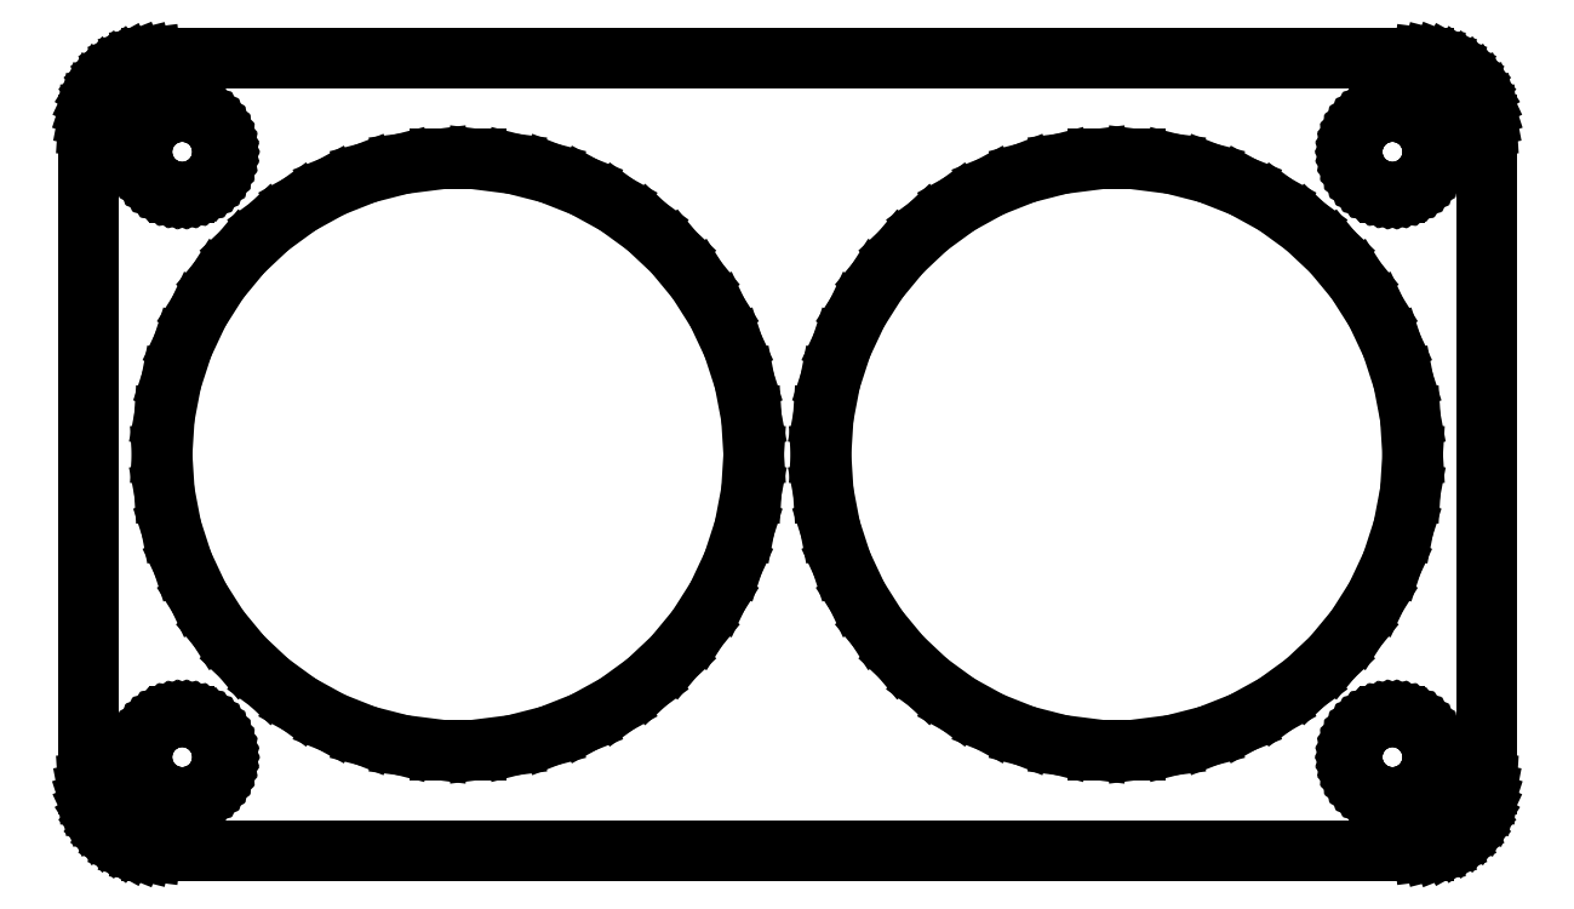
<metadata>
{"format":"dxf","ext":"dxf","renderer":"ezdxf+matplotlib","layout":"modelspace","background":"white","min_lineweight":24,"dpi":150}
</metadata>
<code>
0
SECTION
2
ENTITIES
0
LINE
8
0
10
47.94
20
-29.41
11
48.55
21
-29.26
0
LINE
8
0
10
48.55
20
-29.26
11
49.13
21
-29.02
0
LINE
8
0
10
49.13
20
-29.02
11
49.68
21
-28.72
0
LINE
8
0
10
49.68
20
-28.72
11
50.19
21
-28.35
0
LINE
8
0
10
50.19
20
-28.35
11
50.64
21
-27.92
0
LINE
8
0
10
50.64
20
-27.92
11
51.05
21
-27.44
0
LINE
8
0
10
51.05
20
-27.44
11
51.38
21
-26.91
0
LINE
8
0
10
51.38
20
-26.91
11
51.65
21
-26.34
0
LINE
8
0
10
51.65
20
-26.34
11
51.84
21
-25.74
0
LINE
8
0
10
51.84
20
-25.74
11
51.96
21
-25.13
0
LINE
8
0
10
51.96
20
-25.13
11
52
21
-24.5
0
LINE
8
0
10
52
20
-24.5
11
52
21
24.5
0
LINE
8
0
10
52
20
24.5
11
51.96
21
25.13
0
LINE
8
0
10
51.96
20
25.13
11
51.84
21
25.74
0
LINE
8
0
10
51.84
20
25.74
11
51.65
21
26.34
0
LINE
8
0
10
51.65
20
26.34
11
51.38
21
26.91
0
LINE
8
0
10
51.38
20
26.91
11
51.05
21
27.44
0
LINE
8
0
10
51.05
20
27.44
11
50.64
21
27.92
0
LINE
8
0
10
50.64
20
27.92
11
50.19
21
28.35
0
LINE
8
0
10
50.19
20
28.35
11
49.68
21
28.72
0
LINE
8
0
10
49.68
20
28.72
11
49.13
21
29.02
0
LINE
8
0
10
49.13
20
29.02
11
48.55
21
29.26
0
LINE
8
0
10
48.55
20
29.26
11
47.94
21
29.41
0
LINE
8
0
10
47.94
20
29.41
11
47.31
21
29.49
0
LINE
8
0
10
47.31
20
29.49
11
-47.31
21
29.49
0
LINE
8
0
10
-47.31
20
29.49
11
-47.94
21
29.41
0
LINE
8
0
10
-47.94
20
29.41
11
-48.55
21
29.26
0
LINE
8
0
10
-48.55
20
29.26
11
-49.13
21
29.02
0
LINE
8
0
10
-49.13
20
29.02
11
-49.68
21
28.72
0
LINE
8
0
10
-49.68
20
28.72
11
-50.19
21
28.35
0
LINE
8
0
10
-50.19
20
28.35
11
-50.64
21
27.92
0
LINE
8
0
10
-50.64
20
27.92
11
-51.05
21
27.44
0
LINE
8
0
10
-51.05
20
27.44
11
-51.38
21
26.91
0
LINE
8
0
10
-51.38
20
26.91
11
-51.65
21
26.34
0
LINE
8
0
10
-51.65
20
26.34
11
-51.84
21
25.74
0
LINE
8
0
10
-51.84
20
25.74
11
-51.96
21
25.13
0
LINE
8
0
10
-51.96
20
25.13
11
-52
21
24.5
0
LINE
8
0
10
-52
20
24.5
11
-52
21
-24.5
0
LINE
8
0
10
-52
20
-24.5
11
-51.96
21
-25.13
0
LINE
8
0
10
-51.96
20
-25.13
11
-51.84
21
-25.74
0
LINE
8
0
10
-51.84
20
-25.74
11
-51.65
21
-26.34
0
LINE
8
0
10
-51.65
20
-26.34
11
-51.38
21
-26.91
0
LINE
8
0
10
-51.38
20
-26.91
11
-51.05
21
-27.44
0
LINE
8
0
10
-51.05
20
-27.44
11
-50.64
21
-27.92
0
LINE
8
0
10
-50.64
20
-27.92
11
-50.19
21
-28.35
0
LINE
8
0
10
-50.19
20
-28.35
11
-49.68
21
-28.72
0
LINE
8
0
10
-49.68
20
-28.72
11
-49.13
21
-29.02
0
LINE
8
0
10
-49.13
20
-29.02
11
-48.55
21
-29.26
0
LINE
8
0
10
-48.55
20
-29.26
11
-47.94
21
-29.41
0
LINE
8
0
10
-47.94
20
-29.41
11
-47.31
21
-29.49
0
LINE
8
0
10
-47.31
20
-29.49
11
47.31
21
-29.49
0
LINE
8
0
10
47.31
20
-29.49
11
47.94
21
-29.41
0
LINE
8
0
10
-45.19
20
19.51
11
-45.56
21
19.55
0
LINE
8
0
10
-45.56
20
19.55
11
-45.93
21
19.65
0
LINE
8
0
10
-45.93
20
19.65
11
-46.28
21
19.79
0
LINE
8
0
10
-46.28
20
19.79
11
-46.61
21
19.97
0
LINE
8
0
10
-46.61
20
19.97
11
-46.91
21
20.19
0
LINE
8
0
10
-46.91
20
20.19
11
-47.19
21
20.45
0
LINE
8
0
10
-47.19
20
20.45
11
-47.43
21
20.74
0
LINE
8
0
10
-47.43
20
20.74
11
-47.63
21
21.05
0
LINE
8
0
10
-47.63
20
21.05
11
-47.79
21
21.4
0
LINE
8
0
10
-47.79
20
21.4
11
-47.91
21
21.75
0
LINE
8
0
10
-47.91
20
21.75
11
-47.98
21
22.12
0
LINE
8
0
10
-47.98
20
22.12
11
-48
21
22.5
0
LINE
8
0
10
-48
20
22.5
11
-47.98
21
22.88
0
LINE
8
0
10
-47.98
20
22.88
11
-47.91
21
23.25
0
LINE
8
0
10
-47.91
20
23.25
11
-47.79
21
23.6
0
LINE
8
0
10
-47.79
20
23.6
11
-47.63
21
23.95
0
LINE
8
0
10
-47.63
20
23.95
11
-47.43
21
24.26
0
LINE
8
0
10
-47.43
20
24.26
11
-47.19
21
24.55
0
LINE
8
0
10
-47.19
20
24.55
11
-46.91
21
24.81
0
LINE
8
0
10
-46.91
20
24.81
11
-46.61
21
25.03
0
LINE
8
0
10
-46.61
20
25.03
11
-46.28
21
25.21
0
LINE
8
0
10
-46.28
20
25.21
11
-45.93
21
25.35
0
LINE
8
0
10
-45.93
20
25.35
11
-45.56
21
25.45
0
LINE
8
0
10
-45.56
20
25.45
11
-45.19
21
25.49
0
LINE
8
0
10
-45.19
20
25.49
11
-44.81
21
25.49
0
LINE
8
0
10
-44.81
20
25.49
11
-44.44
21
25.45
0
LINE
8
0
10
-44.44
20
25.45
11
-44.07
21
25.35
0
LINE
8
0
10
-44.07
20
25.35
11
-43.72
21
25.21
0
LINE
8
0
10
-43.72
20
25.21
11
-43.39
21
25.03
0
LINE
8
0
10
-43.39
20
25.03
11
-43.09
21
24.81
0
LINE
8
0
10
-43.09
20
24.81
11
-42.81
21
24.55
0
LINE
8
0
10
-42.81
20
24.55
11
-42.57
21
24.26
0
LINE
8
0
10
-42.57
20
24.26
11
-42.37
21
23.95
0
LINE
8
0
10
-42.37
20
23.95
11
-42.21
21
23.6
0
LINE
8
0
10
-42.21
20
23.6
11
-42.09
21
23.25
0
LINE
8
0
10
-42.09
20
23.25
11
-42.02
21
22.88
0
LINE
8
0
10
-42.02
20
22.88
11
-42
21
22.5
0
LINE
8
0
10
-42
20
22.5
11
-42.02
21
22.12
0
LINE
8
0
10
-42.02
20
22.12
11
-42.09
21
21.75
0
LINE
8
0
10
-42.09
20
21.75
11
-42.21
21
21.4
0
LINE
8
0
10
-42.21
20
21.4
11
-42.37
21
21.05
0
LINE
8
0
10
-42.37
20
21.05
11
-42.57
21
20.74
0
LINE
8
0
10
-42.57
20
20.74
11
-42.81
21
20.45
0
LINE
8
0
10
-42.81
20
20.45
11
-43.09
21
20.19
0
LINE
8
0
10
-43.09
20
20.19
11
-43.39
21
19.97
0
LINE
8
0
10
-43.39
20
19.97
11
-43.72
21
19.79
0
LINE
8
0
10
-43.72
20
19.79
11
-44.07
21
19.65
0
LINE
8
0
10
-44.07
20
19.65
11
-44.44
21
19.55
0
LINE
8
0
10
-44.44
20
19.55
11
-44.81
21
19.51
0
LINE
8
0
10
-44.81
20
19.51
11
-45.19
21
19.51
0
LINE
8
0
10
44.81
20
19.51
11
44.44
21
19.55
0
LINE
8
0
10
44.44
20
19.55
11
44.07
21
19.65
0
LINE
8
0
10
44.07
20
19.65
11
43.72
21
19.79
0
LINE
8
0
10
43.72
20
19.79
11
43.39
21
19.97
0
LINE
8
0
10
43.39
20
19.97
11
43.09
21
20.19
0
LINE
8
0
10
43.09
20
20.19
11
42.81
21
20.45
0
LINE
8
0
10
42.81
20
20.45
11
42.57
21
20.74
0
LINE
8
0
10
42.57
20
20.74
11
42.37
21
21.05
0
LINE
8
0
10
42.37
20
21.05
11
42.21
21
21.4
0
LINE
8
0
10
42.21
20
21.4
11
42.09
21
21.75
0
LINE
8
0
10
42.09
20
21.75
11
42.02
21
22.12
0
LINE
8
0
10
42.02
20
22.12
11
42
21
22.5
0
LINE
8
0
10
42
20
22.5
11
42.02
21
22.88
0
LINE
8
0
10
42.02
20
22.88
11
42.09
21
23.25
0
LINE
8
0
10
42.09
20
23.25
11
42.21
21
23.6
0
LINE
8
0
10
42.21
20
23.6
11
42.37
21
23.95
0
LINE
8
0
10
42.37
20
23.95
11
42.57
21
24.26
0
LINE
8
0
10
42.57
20
24.26
11
42.81
21
24.55
0
LINE
8
0
10
42.81
20
24.55
11
43.09
21
24.81
0
LINE
8
0
10
43.09
20
24.81
11
43.39
21
25.03
0
LINE
8
0
10
43.39
20
25.03
11
43.72
21
25.21
0
LINE
8
0
10
43.72
20
25.21
11
44.07
21
25.35
0
LINE
8
0
10
44.07
20
25.35
11
44.44
21
25.45
0
LINE
8
0
10
44.44
20
25.45
11
44.81
21
25.49
0
LINE
8
0
10
44.81
20
25.49
11
45.19
21
25.49
0
LINE
8
0
10
45.19
20
25.49
11
45.56
21
25.45
0
LINE
8
0
10
45.56
20
25.45
11
45.93
21
25.35
0
LINE
8
0
10
45.93
20
25.35
11
46.28
21
25.21
0
LINE
8
0
10
46.28
20
25.21
11
46.61
21
25.03
0
LINE
8
0
10
46.61
20
25.03
11
46.91
21
24.81
0
LINE
8
0
10
46.91
20
24.81
11
47.19
21
24.55
0
LINE
8
0
10
47.19
20
24.55
11
47.43
21
24.26
0
LINE
8
0
10
47.43
20
24.26
11
47.63
21
23.95
0
LINE
8
0
10
47.63
20
23.95
11
47.79
21
23.6
0
LINE
8
0
10
47.79
20
23.6
11
47.91
21
23.25
0
LINE
8
0
10
47.91
20
23.25
11
47.98
21
22.88
0
LINE
8
0
10
47.98
20
22.88
11
48
21
22.5
0
LINE
8
0
10
48
20
22.5
11
47.98
21
22.12
0
LINE
8
0
10
47.98
20
22.12
11
47.91
21
21.75
0
LINE
8
0
10
47.91
20
21.75
11
47.79
21
21.4
0
LINE
8
0
10
47.79
20
21.4
11
47.63
21
21.05
0
LINE
8
0
10
47.63
20
21.05
11
47.43
21
20.74
0
LINE
8
0
10
47.43
20
20.74
11
47.19
21
20.45
0
LINE
8
0
10
47.19
20
20.45
11
46.91
21
20.19
0
LINE
8
0
10
46.91
20
20.19
11
46.61
21
19.97
0
LINE
8
0
10
46.61
20
19.97
11
46.28
21
19.79
0
LINE
8
0
10
46.28
20
19.79
11
45.93
21
19.65
0
LINE
8
0
10
45.93
20
19.65
11
45.56
21
19.55
0
LINE
8
0
10
45.56
20
19.55
11
45.19
21
19.51
0
LINE
8
0
10
45.19
20
19.51
11
44.81
21
19.51
0
LINE
8
0
10
23.12
20
-21.96
11
20.38
21
-21.61
0
LINE
8
0
10
20.38
20
-21.61
11
17.7
21
-20.92
0
LINE
8
0
10
17.7
20
-20.92
11
15.13
21
-19.91
0
LINE
8
0
10
15.13
20
-19.91
11
12.71
21
-18.58
0
LINE
8
0
10
12.71
20
-18.58
11
10.48
21
-16.95
0
LINE
8
0
10
10.48
20
-16.95
11
8.463
21
-15.06
0
LINE
8
0
10
8.463
20
-15.06
11
6.702
21
-12.93
0
LINE
8
0
10
6.702
20
-12.93
11
5.221
21
-10.6
0
LINE
8
0
10
5.221
20
-10.6
11
4.045
21
-8.099
0
LINE
8
0
10
4.045
20
-8.099
11
3.191
21
-5.471
0
LINE
8
0
10
3.191
20
-5.471
11
2.673
21
-2.757
0
LINE
8
0
10
2.673
20
-2.757
11
2.5
21
0
0
LINE
8
0
10
2.5
20
0
11
2.673
21
2.757
0
LINE
8
0
10
2.673
20
2.757
11
3.191
21
5.471
0
LINE
8
0
10
3.191
20
5.471
11
4.045
21
8.099
0
LINE
8
0
10
4.045
20
8.099
11
5.221
21
10.6
0
LINE
8
0
10
5.221
20
10.6
11
6.702
21
12.93
0
LINE
8
0
10
6.702
20
12.93
11
8.463
21
15.06
0
LINE
8
0
10
8.463
20
15.06
11
10.48
21
16.95
0
LINE
8
0
10
10.48
20
16.95
11
12.71
21
18.58
0
LINE
8
0
10
12.71
20
18.58
11
15.13
21
19.91
0
LINE
8
0
10
15.13
20
19.91
11
17.7
21
20.92
0
LINE
8
0
10
17.7
20
20.92
11
20.38
21
21.61
0
LINE
8
0
10
20.38
20
21.61
11
23.12
21
21.96
0
LINE
8
0
10
23.12
20
21.96
11
25.88
21
21.96
0
LINE
8
0
10
25.88
20
21.96
11
28.62
21
21.61
0
LINE
8
0
10
28.62
20
21.61
11
31.3
21
20.92
0
LINE
8
0
10
31.3
20
20.92
11
33.87
21
19.91
0
LINE
8
0
10
33.87
20
19.91
11
36.29
21
18.58
0
LINE
8
0
10
36.29
20
18.58
11
38.52
21
16.95
0
LINE
8
0
10
38.52
20
16.95
11
40.54
21
15.06
0
LINE
8
0
10
40.54
20
15.06
11
42.3
21
12.93
0
LINE
8
0
10
42.3
20
12.93
11
43.78
21
10.6
0
LINE
8
0
10
43.78
20
10.6
11
44.96
21
8.099
0
LINE
8
0
10
44.96
20
8.099
11
45.81
21
5.471
0
LINE
8
0
10
45.81
20
5.471
11
46.33
21
2.757
0
LINE
8
0
10
46.33
20
2.757
11
46.5
21
0
0
LINE
8
0
10
46.5
20
0
11
46.33
21
-2.757
0
LINE
8
0
10
46.33
20
-2.757
11
45.81
21
-5.471
0
LINE
8
0
10
45.81
20
-5.471
11
44.96
21
-8.099
0
LINE
8
0
10
44.96
20
-8.099
11
43.78
21
-10.6
0
LINE
8
0
10
43.78
20
-10.6
11
42.3
21
-12.93
0
LINE
8
0
10
42.3
20
-12.93
11
40.54
21
-15.06
0
LINE
8
0
10
40.54
20
-15.06
11
38.52
21
-16.95
0
LINE
8
0
10
38.52
20
-16.95
11
36.29
21
-18.58
0
LINE
8
0
10
36.29
20
-18.58
11
33.87
21
-19.91
0
LINE
8
0
10
33.87
20
-19.91
11
31.3
21
-20.92
0
LINE
8
0
10
31.3
20
-20.92
11
28.62
21
-21.61
0
LINE
8
0
10
28.62
20
-21.61
11
25.88
21
-21.96
0
LINE
8
0
10
25.88
20
-21.96
11
23.12
21
-21.96
0
LINE
8
0
10
-25.88
20
-21.96
11
-28.62
21
-21.61
0
LINE
8
0
10
-28.62
20
-21.61
11
-31.3
21
-20.92
0
LINE
8
0
10
-31.3
20
-20.92
11
-33.87
21
-19.91
0
LINE
8
0
10
-33.87
20
-19.91
11
-36.29
21
-18.58
0
LINE
8
0
10
-36.29
20
-18.58
11
-38.52
21
-16.95
0
LINE
8
0
10
-38.52
20
-16.95
11
-40.54
21
-15.06
0
LINE
8
0
10
-40.54
20
-15.06
11
-42.3
21
-12.93
0
LINE
8
0
10
-42.3
20
-12.93
11
-43.78
21
-10.6
0
LINE
8
0
10
-43.78
20
-10.6
11
-44.96
21
-8.099
0
LINE
8
0
10
-44.96
20
-8.099
11
-45.81
21
-5.471
0
LINE
8
0
10
-45.81
20
-5.471
11
-46.33
21
-2.757
0
LINE
8
0
10
-46.33
20
-2.757
11
-46.5
21
0
0
LINE
8
0
10
-46.5
20
0
11
-46.33
21
2.757
0
LINE
8
0
10
-46.33
20
2.757
11
-45.81
21
5.471
0
LINE
8
0
10
-45.81
20
5.471
11
-44.96
21
8.099
0
LINE
8
0
10
-44.96
20
8.099
11
-43.78
21
10.6
0
LINE
8
0
10
-43.78
20
10.6
11
-42.3
21
12.93
0
LINE
8
0
10
-42.3
20
12.93
11
-40.54
21
15.06
0
LINE
8
0
10
-40.54
20
15.06
11
-38.52
21
16.95
0
LINE
8
0
10
-38.52
20
16.95
11
-36.29
21
18.58
0
LINE
8
0
10
-36.29
20
18.58
11
-33.87
21
19.91
0
LINE
8
0
10
-33.87
20
19.91
11
-31.3
21
20.92
0
LINE
8
0
10
-31.3
20
20.92
11
-28.62
21
21.61
0
LINE
8
0
10
-28.62
20
21.61
11
-25.88
21
21.96
0
LINE
8
0
10
-25.88
20
21.96
11
-23.12
21
21.96
0
LINE
8
0
10
-23.12
20
21.96
11
-20.38
21
21.61
0
LINE
8
0
10
-20.38
20
21.61
11
-17.7
21
20.92
0
LINE
8
0
10
-17.7
20
20.92
11
-15.13
21
19.91
0
LINE
8
0
10
-15.13
20
19.91
11
-12.71
21
18.58
0
LINE
8
0
10
-12.71
20
18.58
11
-10.48
21
16.95
0
LINE
8
0
10
-10.48
20
16.95
11
-8.463
21
15.06
0
LINE
8
0
10
-8.463
20
15.06
11
-6.702
21
12.93
0
LINE
8
0
10
-6.702
20
12.93
11
-5.221
21
10.6
0
LINE
8
0
10
-5.221
20
10.6
11
-4.045
21
8.099
0
LINE
8
0
10
-4.045
20
8.099
11
-3.191
21
5.471
0
LINE
8
0
10
-3.191
20
5.471
11
-2.673
21
2.757
0
LINE
8
0
10
-2.673
20
2.757
11
-2.5
21
0
0
LINE
8
0
10
-2.5
20
0
11
-2.673
21
-2.757
0
LINE
8
0
10
-2.673
20
-2.757
11
-3.191
21
-5.471
0
LINE
8
0
10
-3.191
20
-5.471
11
-4.045
21
-8.099
0
LINE
8
0
10
-4.045
20
-8.099
11
-5.221
21
-10.6
0
LINE
8
0
10
-5.221
20
-10.6
11
-6.702
21
-12.93
0
LINE
8
0
10
-6.702
20
-12.93
11
-8.463
21
-15.06
0
LINE
8
0
10
-8.463
20
-15.06
11
-10.48
21
-16.95
0
LINE
8
0
10
-10.48
20
-16.95
11
-12.71
21
-18.58
0
LINE
8
0
10
-12.71
20
-18.58
11
-15.13
21
-19.91
0
LINE
8
0
10
-15.13
20
-19.91
11
-17.7
21
-20.92
0
LINE
8
0
10
-17.7
20
-20.92
11
-20.38
21
-21.61
0
LINE
8
0
10
-20.38
20
-21.61
11
-23.12
21
-21.96
0
LINE
8
0
10
-23.12
20
-21.96
11
-25.88
21
-21.96
0
LINE
8
0
10
-45.19
20
-25.49
11
-45.56
21
-25.45
0
LINE
8
0
10
-45.56
20
-25.45
11
-45.93
21
-25.35
0
LINE
8
0
10
-45.93
20
-25.35
11
-46.28
21
-25.21
0
LINE
8
0
10
-46.28
20
-25.21
11
-46.61
21
-25.03
0
LINE
8
0
10
-46.61
20
-25.03
11
-46.91
21
-24.81
0
LINE
8
0
10
-46.91
20
-24.81
11
-47.19
21
-24.55
0
LINE
8
0
10
-47.19
20
-24.55
11
-47.43
21
-24.26
0
LINE
8
0
10
-47.43
20
-24.26
11
-47.63
21
-23.95
0
LINE
8
0
10
-47.63
20
-23.95
11
-47.79
21
-23.6
0
LINE
8
0
10
-47.79
20
-23.6
11
-47.91
21
-23.25
0
LINE
8
0
10
-47.91
20
-23.25
11
-47.98
21
-22.88
0
LINE
8
0
10
-47.98
20
-22.88
11
-48
21
-22.5
0
LINE
8
0
10
-48
20
-22.5
11
-47.98
21
-22.12
0
LINE
8
0
10
-47.98
20
-22.12
11
-47.91
21
-21.75
0
LINE
8
0
10
-47.91
20
-21.75
11
-47.79
21
-21.4
0
LINE
8
0
10
-47.79
20
-21.4
11
-47.63
21
-21.05
0
LINE
8
0
10
-47.63
20
-21.05
11
-47.43
21
-20.74
0
LINE
8
0
10
-47.43
20
-20.74
11
-47.19
21
-20.45
0
LINE
8
0
10
-47.19
20
-20.45
11
-46.91
21
-20.19
0
LINE
8
0
10
-46.91
20
-20.19
11
-46.61
21
-19.97
0
LINE
8
0
10
-46.61
20
-19.97
11
-46.28
21
-19.79
0
LINE
8
0
10
-46.28
20
-19.79
11
-45.93
21
-19.65
0
LINE
8
0
10
-45.93
20
-19.65
11
-45.56
21
-19.55
0
LINE
8
0
10
-45.56
20
-19.55
11
-45.19
21
-19.51
0
LINE
8
0
10
-45.19
20
-19.51
11
-44.81
21
-19.51
0
LINE
8
0
10
-44.81
20
-19.51
11
-44.44
21
-19.55
0
LINE
8
0
10
-44.44
20
-19.55
11
-44.07
21
-19.65
0
LINE
8
0
10
-44.07
20
-19.65
11
-43.72
21
-19.79
0
LINE
8
0
10
-43.72
20
-19.79
11
-43.39
21
-19.97
0
LINE
8
0
10
-43.39
20
-19.97
11
-43.09
21
-20.19
0
LINE
8
0
10
-43.09
20
-20.19
11
-42.81
21
-20.45
0
LINE
8
0
10
-42.81
20
-20.45
11
-42.57
21
-20.74
0
LINE
8
0
10
-42.57
20
-20.74
11
-42.37
21
-21.05
0
LINE
8
0
10
-42.37
20
-21.05
11
-42.21
21
-21.4
0
LINE
8
0
10
-42.21
20
-21.4
11
-42.09
21
-21.75
0
LINE
8
0
10
-42.09
20
-21.75
11
-42.02
21
-22.12
0
LINE
8
0
10
-42.02
20
-22.12
11
-42
21
-22.5
0
LINE
8
0
10
-42
20
-22.5
11
-42.02
21
-22.88
0
LINE
8
0
10
-42.02
20
-22.88
11
-42.09
21
-23.25
0
LINE
8
0
10
-42.09
20
-23.25
11
-42.21
21
-23.6
0
LINE
8
0
10
-42.21
20
-23.6
11
-42.37
21
-23.95
0
LINE
8
0
10
-42.37
20
-23.95
11
-42.57
21
-24.26
0
LINE
8
0
10
-42.57
20
-24.26
11
-42.81
21
-24.55
0
LINE
8
0
10
-42.81
20
-24.55
11
-43.09
21
-24.81
0
LINE
8
0
10
-43.09
20
-24.81
11
-43.39
21
-25.03
0
LINE
8
0
10
-43.39
20
-25.03
11
-43.72
21
-25.21
0
LINE
8
0
10
-43.72
20
-25.21
11
-44.07
21
-25.35
0
LINE
8
0
10
-44.07
20
-25.35
11
-44.44
21
-25.45
0
LINE
8
0
10
-44.44
20
-25.45
11
-44.81
21
-25.49
0
LINE
8
0
10
-44.81
20
-25.49
11
-45.19
21
-25.49
0
LINE
8
0
10
44.81
20
-25.49
11
44.44
21
-25.45
0
LINE
8
0
10
44.44
20
-25.45
11
44.07
21
-25.35
0
LINE
8
0
10
44.07
20
-25.35
11
43.72
21
-25.21
0
LINE
8
0
10
43.72
20
-25.21
11
43.39
21
-25.03
0
LINE
8
0
10
43.39
20
-25.03
11
43.09
21
-24.81
0
LINE
8
0
10
43.09
20
-24.81
11
42.81
21
-24.55
0
LINE
8
0
10
42.81
20
-24.55
11
42.57
21
-24.26
0
LINE
8
0
10
42.57
20
-24.26
11
42.37
21
-23.95
0
LINE
8
0
10
42.37
20
-23.95
11
42.21
21
-23.6
0
LINE
8
0
10
42.21
20
-23.6
11
42.09
21
-23.25
0
LINE
8
0
10
42.09
20
-23.25
11
42.02
21
-22.88
0
LINE
8
0
10
42.02
20
-22.88
11
42
21
-22.5
0
LINE
8
0
10
42
20
-22.5
11
42.02
21
-22.12
0
LINE
8
0
10
42.02
20
-22.12
11
42.09
21
-21.75
0
LINE
8
0
10
42.09
20
-21.75
11
42.21
21
-21.4
0
LINE
8
0
10
42.21
20
-21.4
11
42.37
21
-21.05
0
LINE
8
0
10
42.37
20
-21.05
11
42.57
21
-20.74
0
LINE
8
0
10
42.57
20
-20.74
11
42.81
21
-20.45
0
LINE
8
0
10
42.81
20
-20.45
11
43.09
21
-20.19
0
LINE
8
0
10
43.09
20
-20.19
11
43.39
21
-19.97
0
LINE
8
0
10
43.39
20
-19.97
11
43.72
21
-19.79
0
LINE
8
0
10
43.72
20
-19.79
11
44.07
21
-19.65
0
LINE
8
0
10
44.07
20
-19.65
11
44.44
21
-19.55
0
LINE
8
0
10
44.44
20
-19.55
11
44.81
21
-19.51
0
LINE
8
0
10
44.81
20
-19.51
11
45.19
21
-19.51
0
LINE
8
0
10
45.19
20
-19.51
11
45.56
21
-19.55
0
LINE
8
0
10
45.56
20
-19.55
11
45.93
21
-19.65
0
LINE
8
0
10
45.93
20
-19.65
11
46.28
21
-19.79
0
LINE
8
0
10
46.28
20
-19.79
11
46.61
21
-19.97
0
LINE
8
0
10
46.61
20
-19.97
11
46.91
21
-20.19
0
LINE
8
0
10
46.91
20
-20.19
11
47.19
21
-20.45
0
LINE
8
0
10
47.19
20
-20.45
11
47.43
21
-20.74
0
LINE
8
0
10
47.43
20
-20.74
11
47.63
21
-21.05
0
LINE
8
0
10
47.63
20
-21.05
11
47.79
21
-21.4
0
LINE
8
0
10
47.79
20
-21.4
11
47.91
21
-21.75
0
LINE
8
0
10
47.91
20
-21.75
11
47.98
21
-22.12
0
LINE
8
0
10
47.98
20
-22.12
11
48
21
-22.5
0
LINE
8
0
10
48
20
-22.5
11
47.98
21
-22.88
0
LINE
8
0
10
47.98
20
-22.88
11
47.91
21
-23.25
0
LINE
8
0
10
47.91
20
-23.25
11
47.79
21
-23.6
0
LINE
8
0
10
47.79
20
-23.6
11
47.63
21
-23.95
0
LINE
8
0
10
47.63
20
-23.95
11
47.43
21
-24.26
0
LINE
8
0
10
47.43
20
-24.26
11
47.19
21
-24.55
0
LINE
8
0
10
47.19
20
-24.55
11
46.91
21
-24.81
0
LINE
8
0
10
46.91
20
-24.81
11
46.61
21
-25.03
0
LINE
8
0
10
46.61
20
-25.03
11
46.28
21
-25.21
0
LINE
8
0
10
46.28
20
-25.21
11
45.93
21
-25.35
0
LINE
8
0
10
45.93
20
-25.35
11
45.56
21
-25.45
0
LINE
8
0
10
45.56
20
-25.45
11
45.19
21
-25.49
0
LINE
8
0
10
45.19
20
-25.49
11
44.81
21
-25.49
0
ENDSEC
0
EOF

</code>
